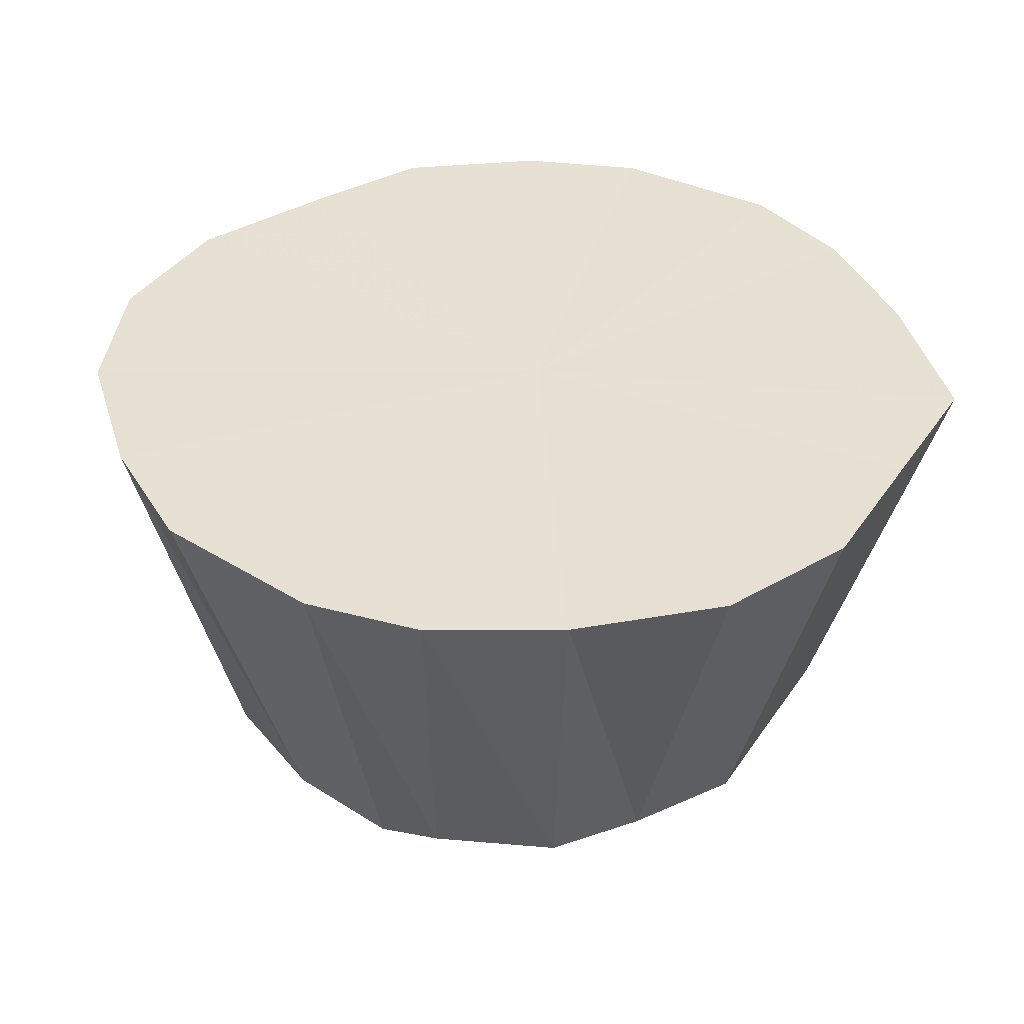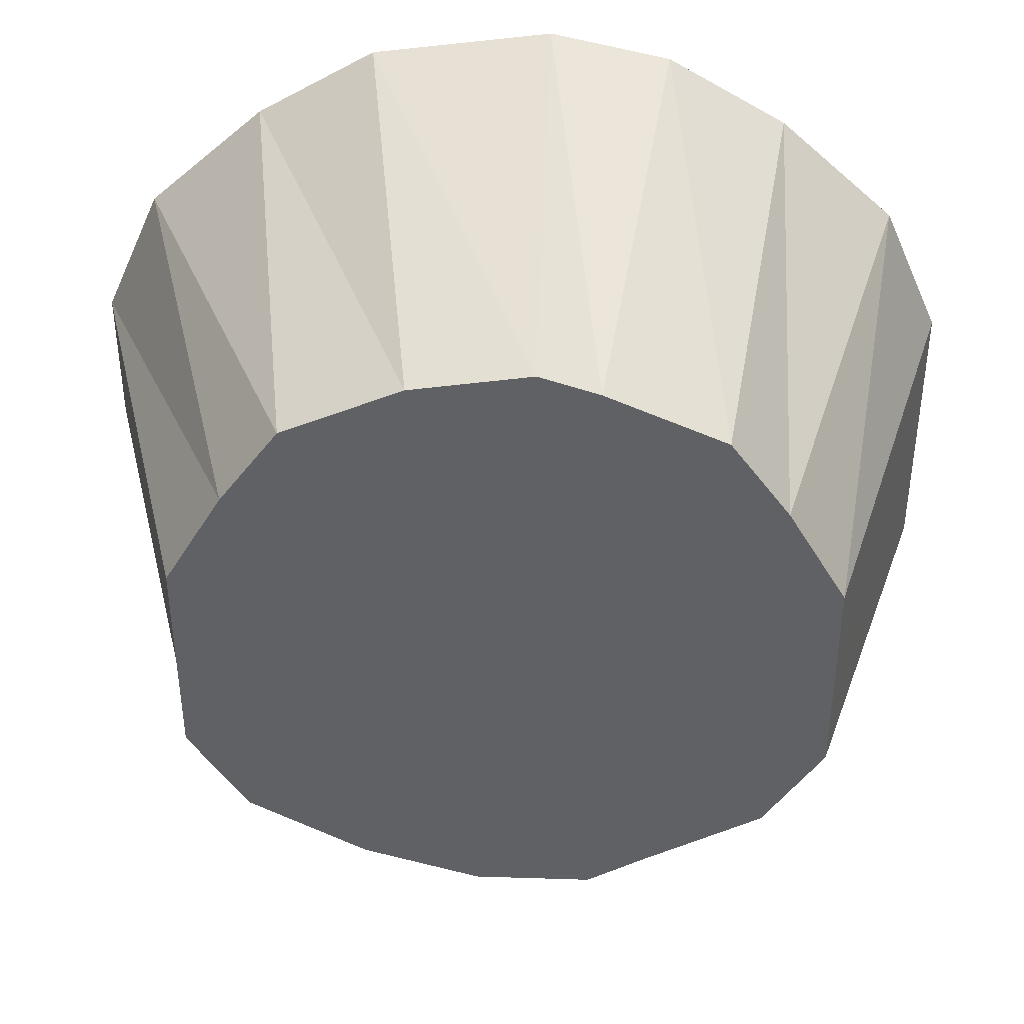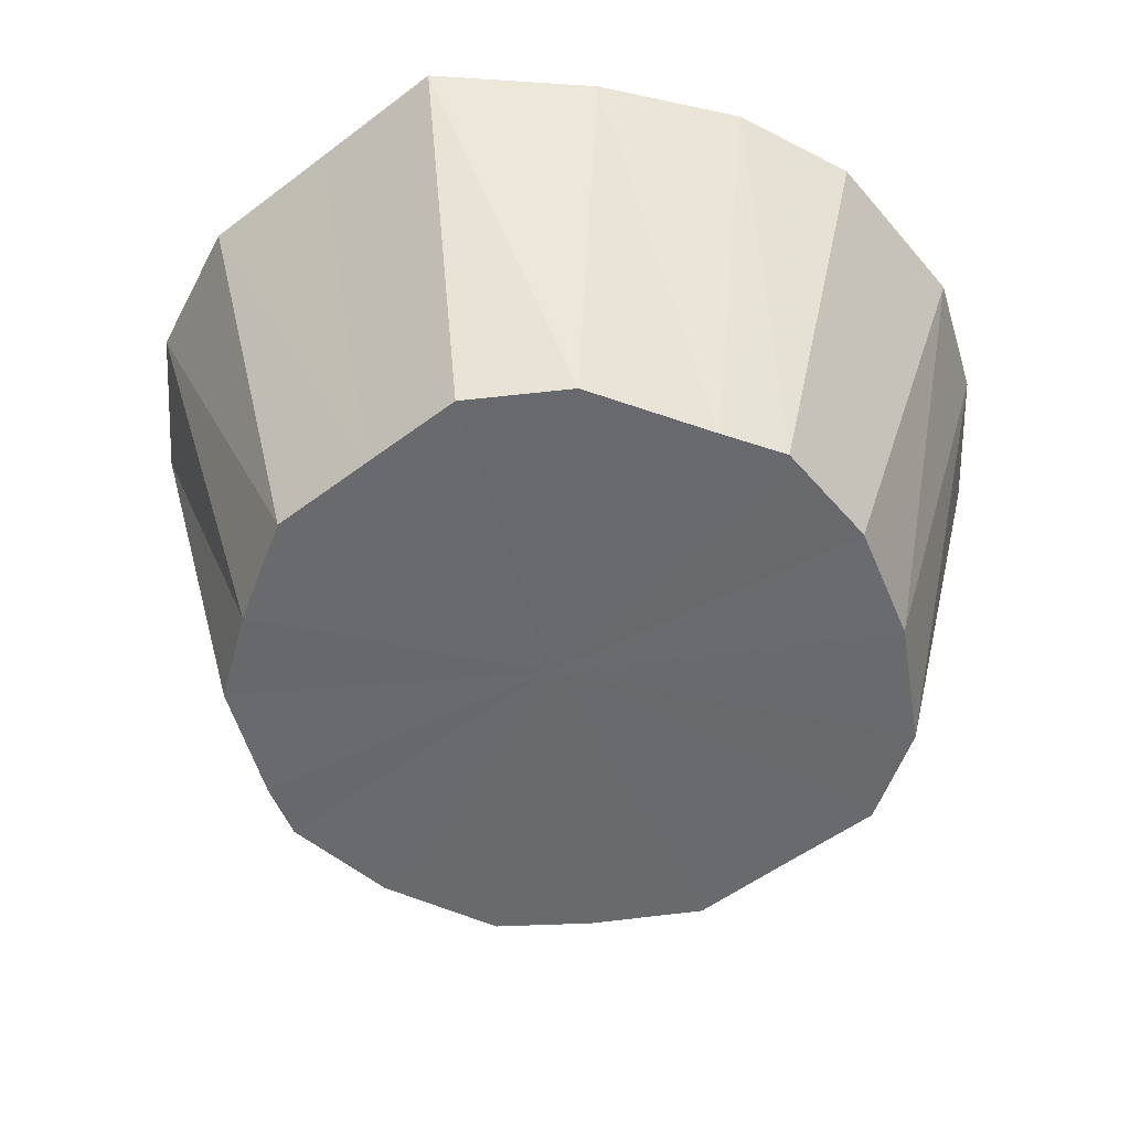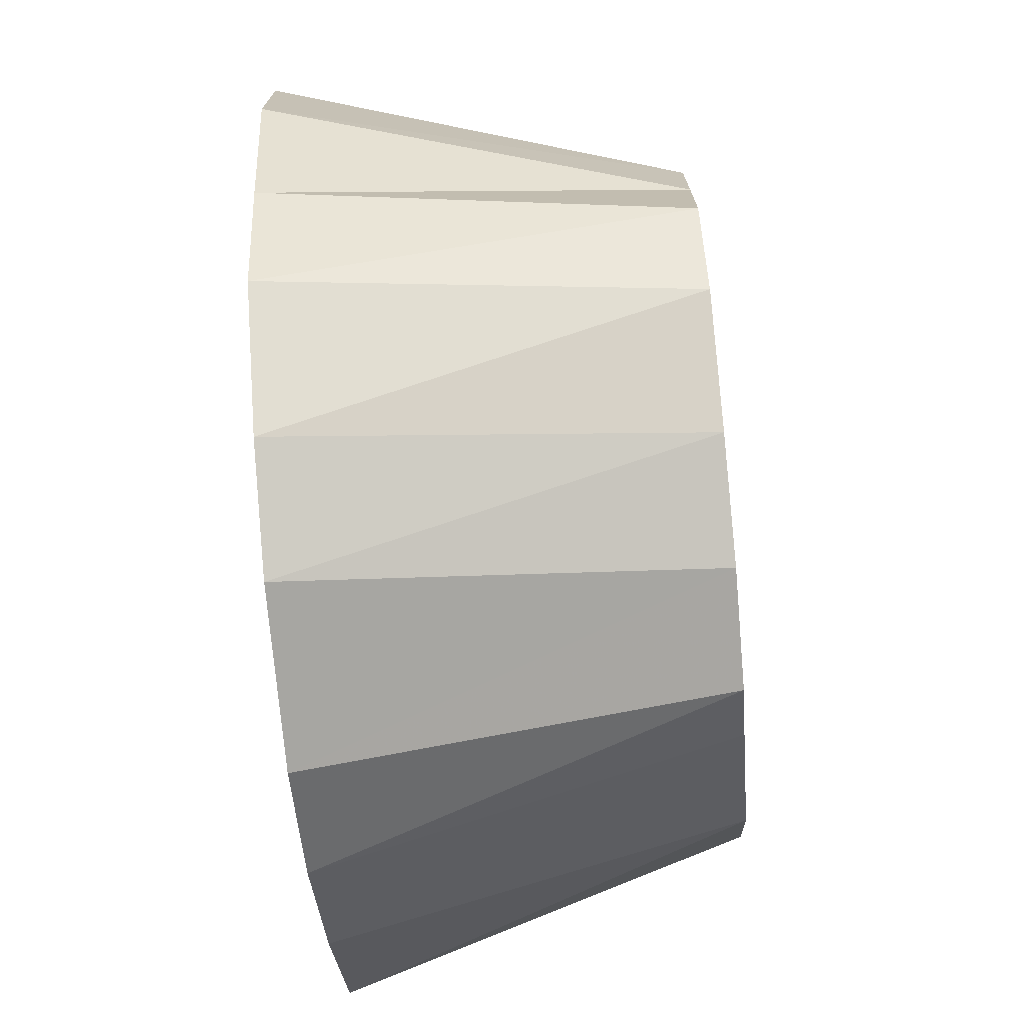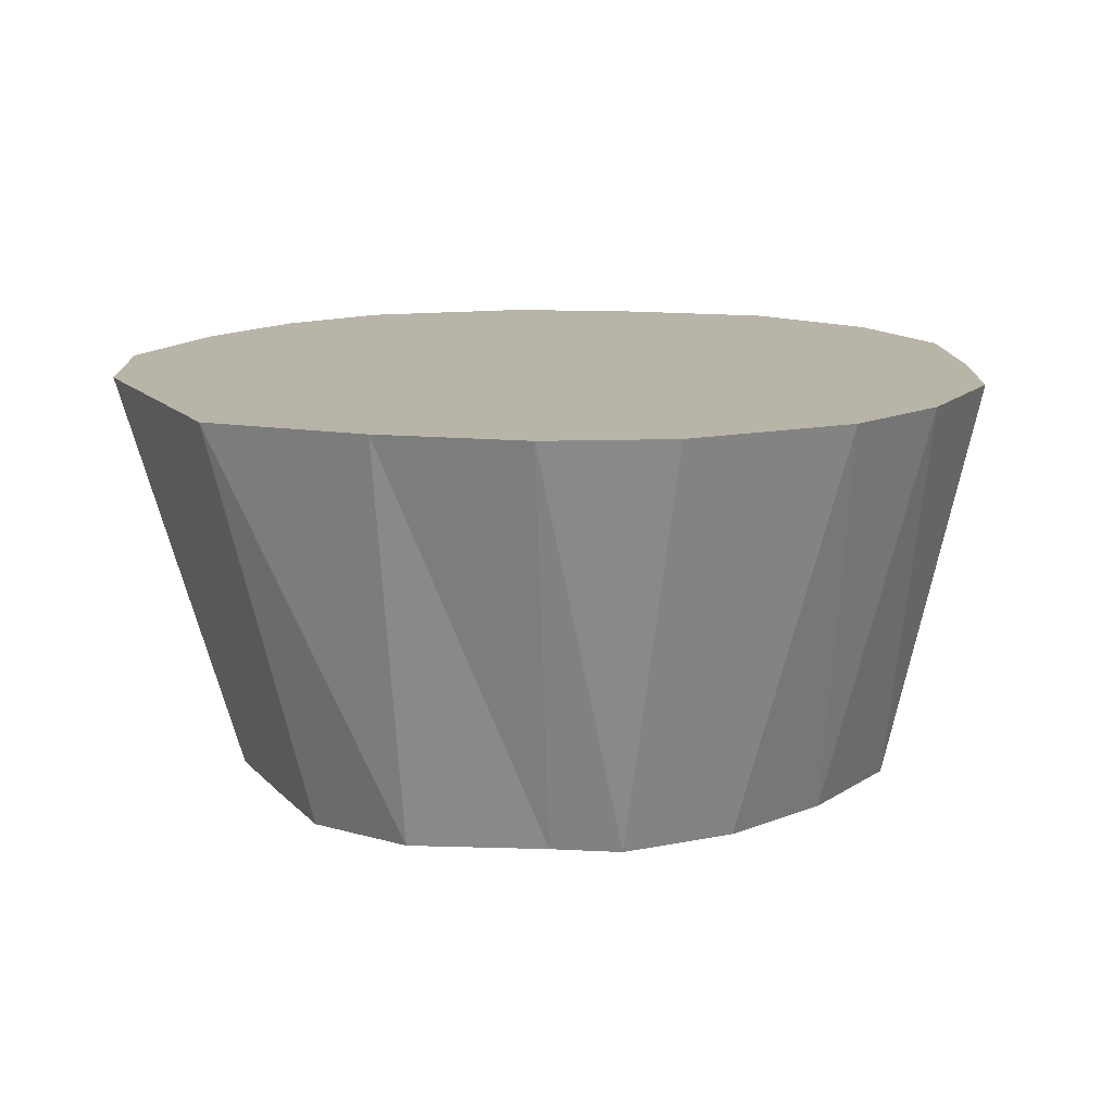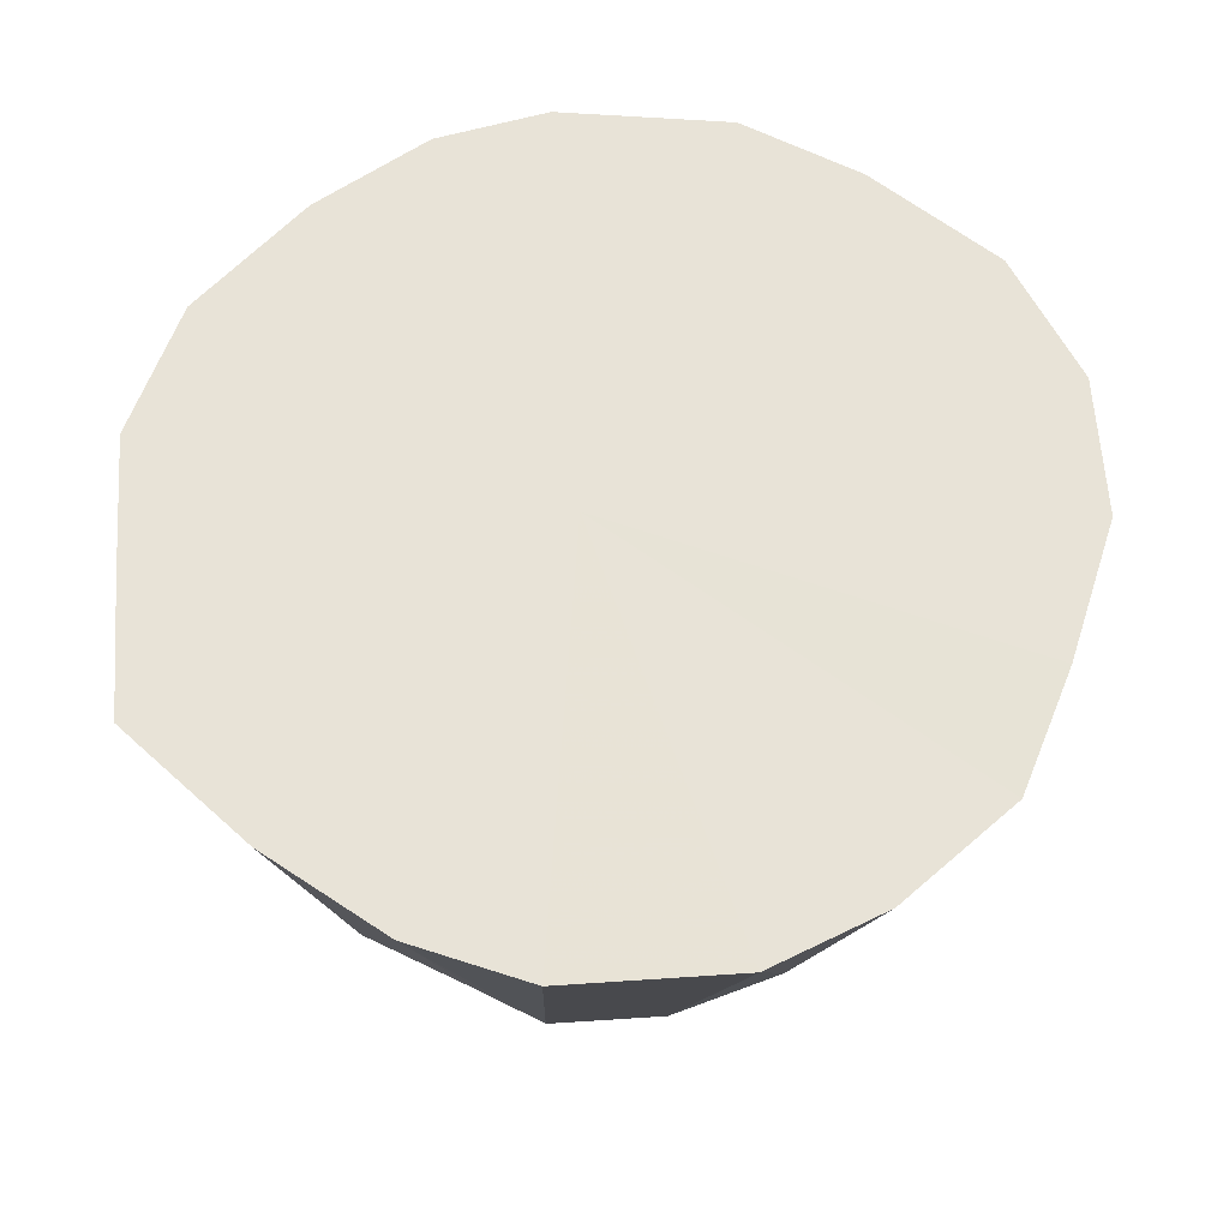
<metadata>
{"format":"obj","ext":"obj","renderer":"f3d","projection":"perspective","resolution":1024,"background":"white","views":[{"elev":38.6,"azim":30.4,"up":"+Y"},{"elev":40.4,"azim":2.4,"up":"+Z"},{"elev":-52.9,"azim":129.2,"up":"+Y"},{"elev":-73.3,"azim":-84.9,"up":"+Z"},{"elev":13.1,"azim":154.8,"up":"+Y"},{"elev":62.3,"azim":176.1,"up":"+Y"}]}
</metadata>
<code>
o 25588
v 2225 1866 14.68
v 2225 1866 14.68
v 2225 1866 14.66
v 2225 1866 14.67
v 2225 1866 14.66
v 2225 1866 14.68
v 2225 1866 14.65
v 2225 1866 14.65
v 2225 1866 14.67
v 2225 1866 14.61
v 2225 1866 14.6
v 2225 1866 14.58
v 2225 1866 14.63
v 2225 1866 14.64
v 2225 1866 14.65
v 2225 1866 14.68
v 2225 1866 14.66
v 2225 1866 14.68
v 2225 1866 14.63
v 2225 1866 14.62
v 2225 1866 14.6
v 2225 1866 14.58
v 2225 1866 14.6
v 2225 1866 14.6
v 2225 1866 14.56
v 2225 1866 14.58
v 2225 1866 14.54
v 2225 1866 14.57
v 2225 1866 14.56
v 2225 1866 14.54
v 2225 1866 14.56
v 2225 1866 14.53
v 2225 1866 14.53
v 2225 1866 14.55
v 2225 1866 14.53
v 2225 1866 14.53
v 2225 1866 14.55
v 2225 1866 14.54
v 2225 1866 14.56
v 2225 1866 14.56
v 2225 1866 14.54
v 2225 1866 14.56
v 2225 1866 14.57
v 2225 1866 14.58
v 2225 1866 14.6
v 2225 1866 14.58
v 2225 1866 14.58
v 2225 1866 14.6
v 2225 1866 14.6
v 2225 1866 14.63
v 2225 1866 14.62
v 2225 1866 14.63
v 2225 1866 14.65
v 2225 1866 14.64
v 2225 1866 14.65
v 2225 1866 14.67
v 2225 1866 14.65
v 2225 1866 14.67
v 2225 1866 14.68
v 2225 1866 14.58
v 2225 1866 14.58
v 2225 1866 14.6
v 2225 1866 14.68
v 2225 1866 14.61
v 2225 1866 14.68
v 2225 1866 14.67
v 2225 1866 14.68
v 2225 1866 14.65
v 2225 1866 14.67
v 2225 1866 14.63
v 2225 1866 14.65
v 2225 1866 14.6
v 2225 1866 14.63
v 2225 1866 14.58
v 2225 1866 14.6
v 2225 1866 14.56
v 2225 1866 14.58
v 2225 1866 14.56
v 2225 1866 14.54
v 2225 1866 14.54
v 2225 1866 14.53
v 2225 1866 14.53
f 1 2 3
f 2 4 5
f 6 5 3
f 4 7 8
f 9 8 5
f 3 5 10
f 5 8 10
f 11 12 10
f 7 13 14
f 15 14 8
f 8 14 10
f 16 3 17
f 17 3 10
f 18 1 17
f 19 20 14
f 14 20 10
f 13 21 20
f 21 22 23
f 24 23 20
f 20 23 10
f 22 25 26
f 25 27 28
f 29 28 26
f 26 28 10
f 30 31 28
f 28 31 10
f 27 32 31
f 32 33 34
f 35 34 31
f 31 34 10
f 36 37 34
f 34 37 10
f 33 38 37
f 38 39 40
f 41 40 37
f 37 40 10
f 42 43 40
f 40 43 10
f 39 44 43
f 44 45 46
f 47 46 43
f 43 46 10
f 48 49 46
f 46 49 10
f 45 50 49
f 49 51 10
f 52 51 49
f 50 53 51
f 51 54 10
f 55 54 51
f 53 56 54
f 54 57 10
f 56 18 57
f 58 57 54
f 57 17 10
f 59 17 57
f 60 61 62
f 63 64 65
f 65 64 66
f 67 64 63
f 66 64 68
f 69 64 67
f 68 64 70
f 71 64 69
f 70 64 72
f 73 64 71
f 72 64 74
f 75 64 73
f 74 64 76
f 77 64 75
f 78 64 77
f 76 64 79
f 80 64 78
f 79 64 81
f 82 64 80
f 81 64 82

</code>
